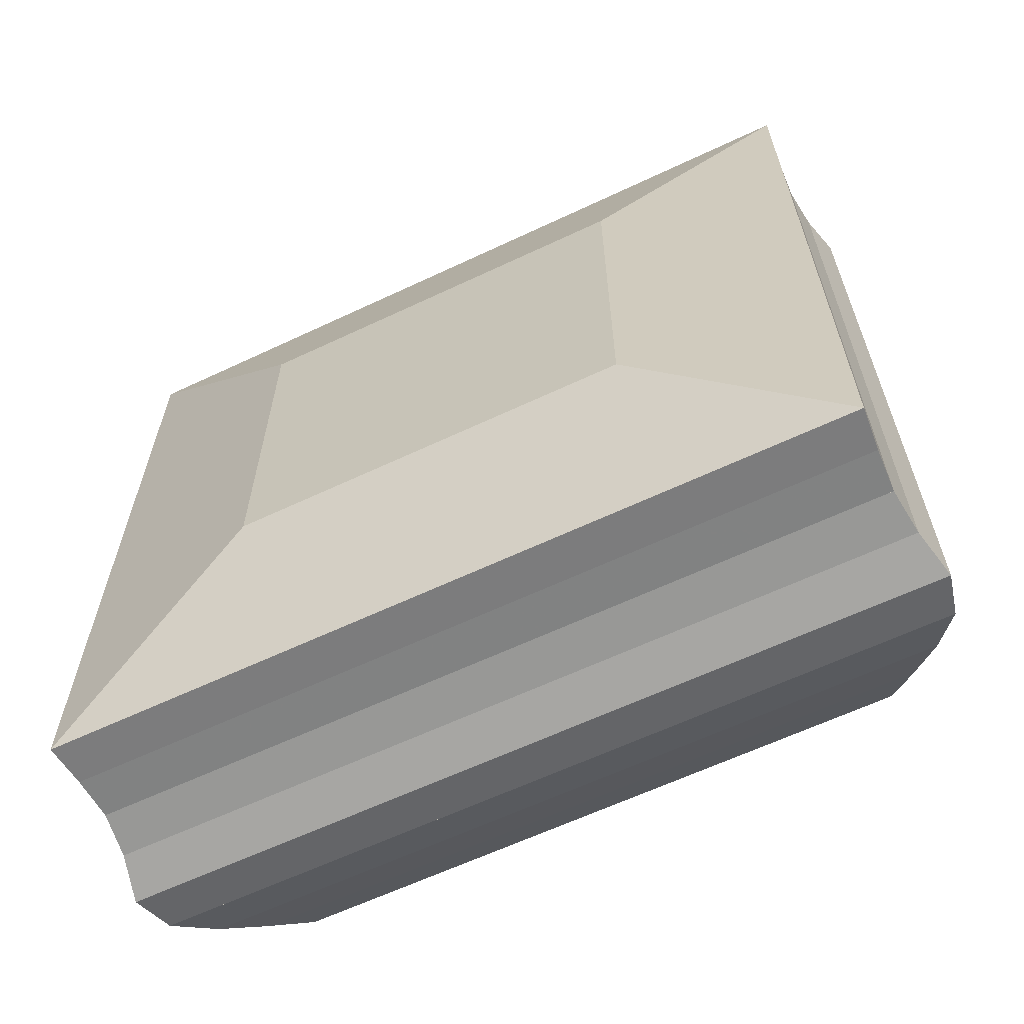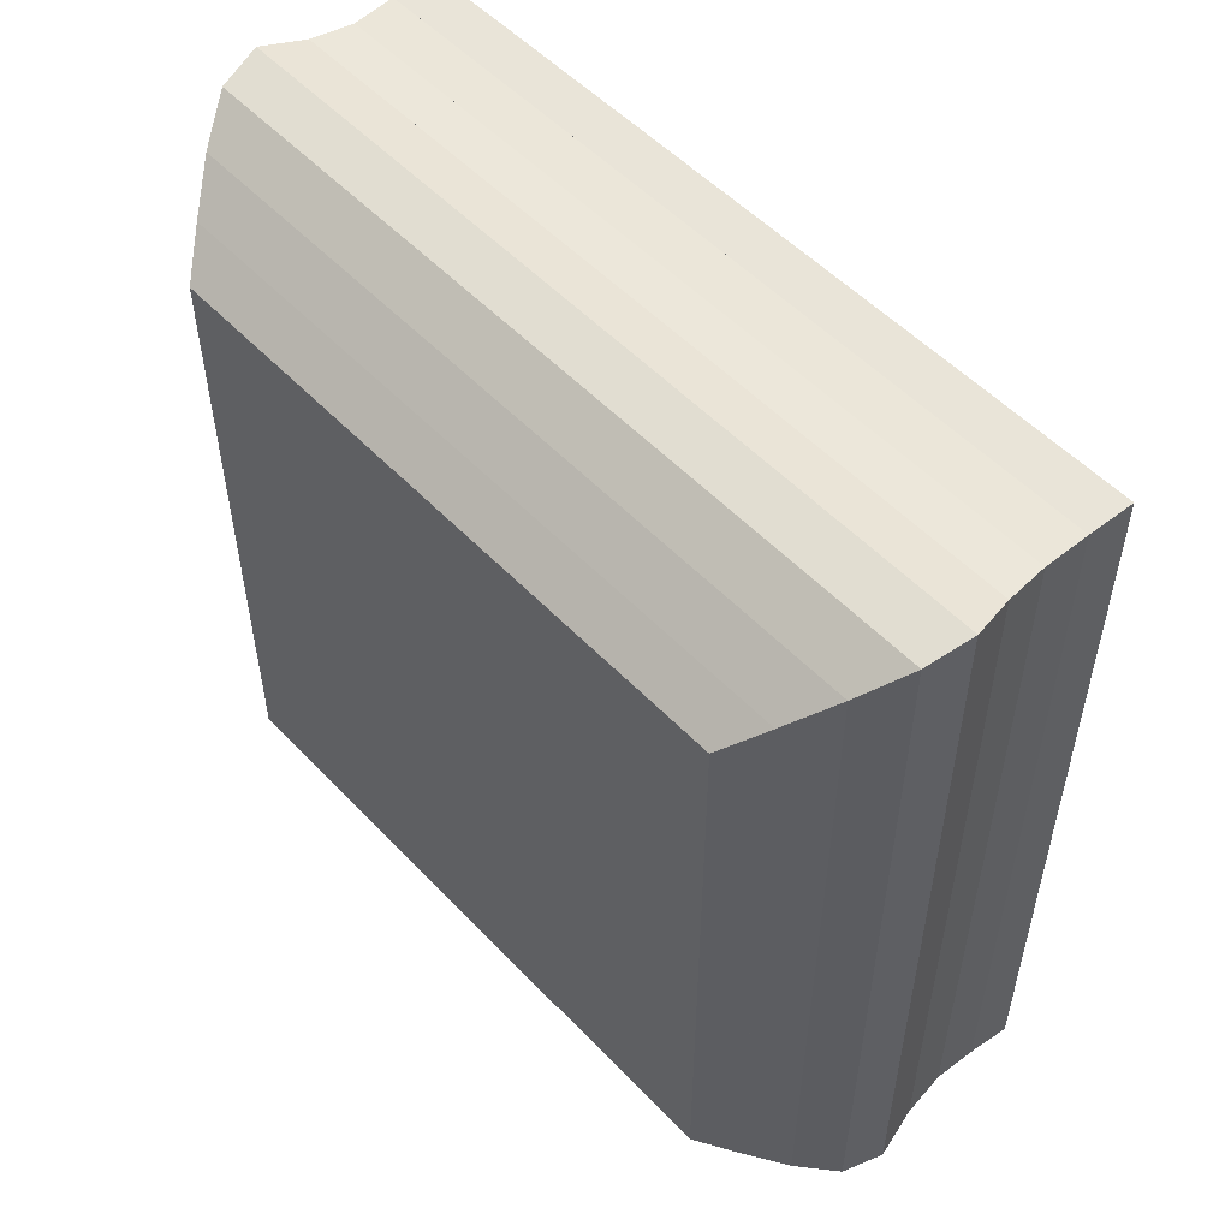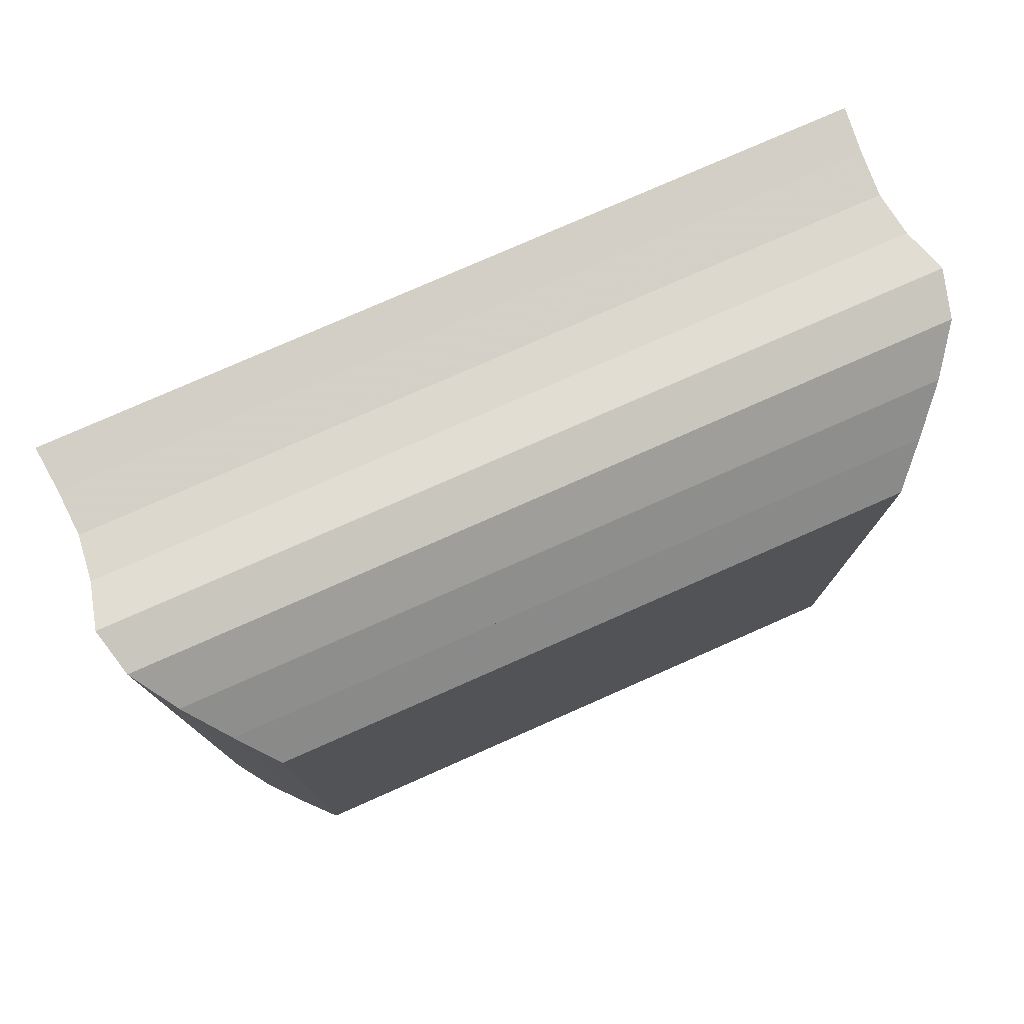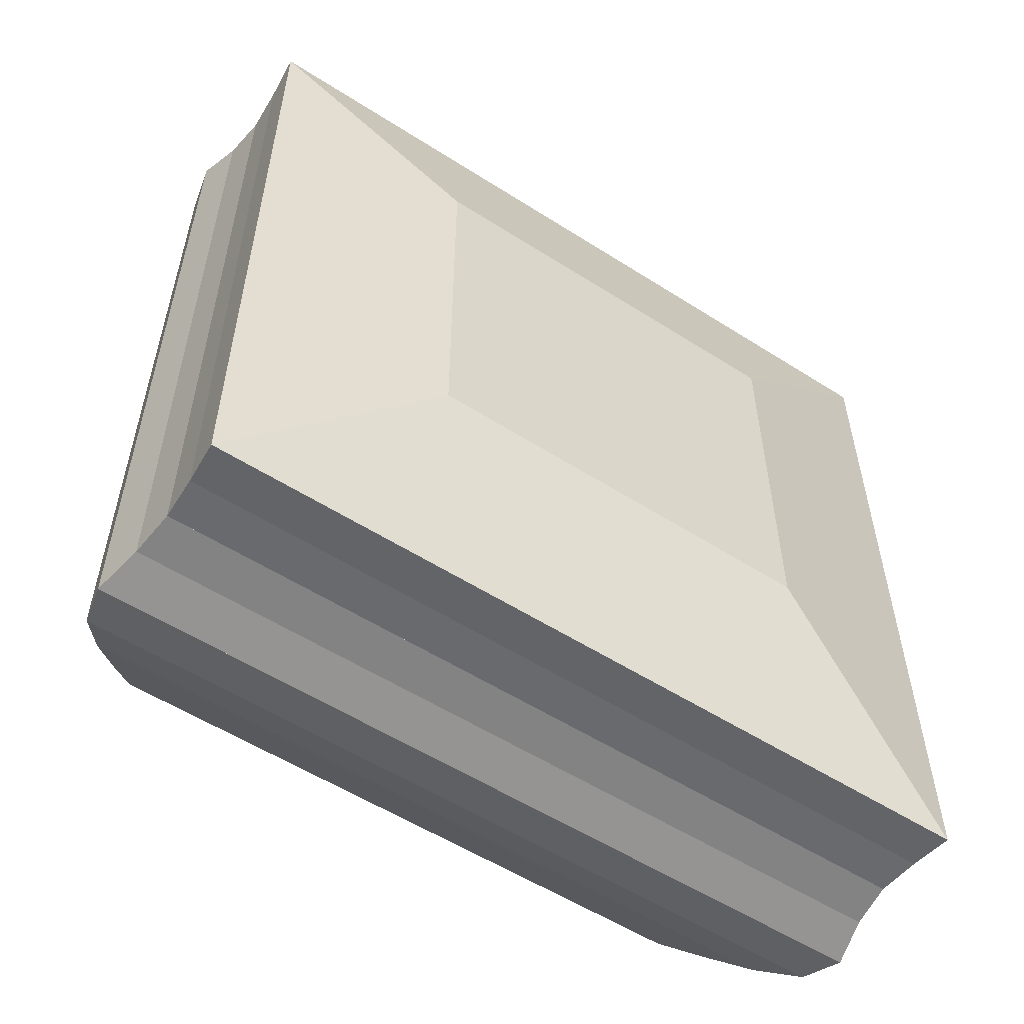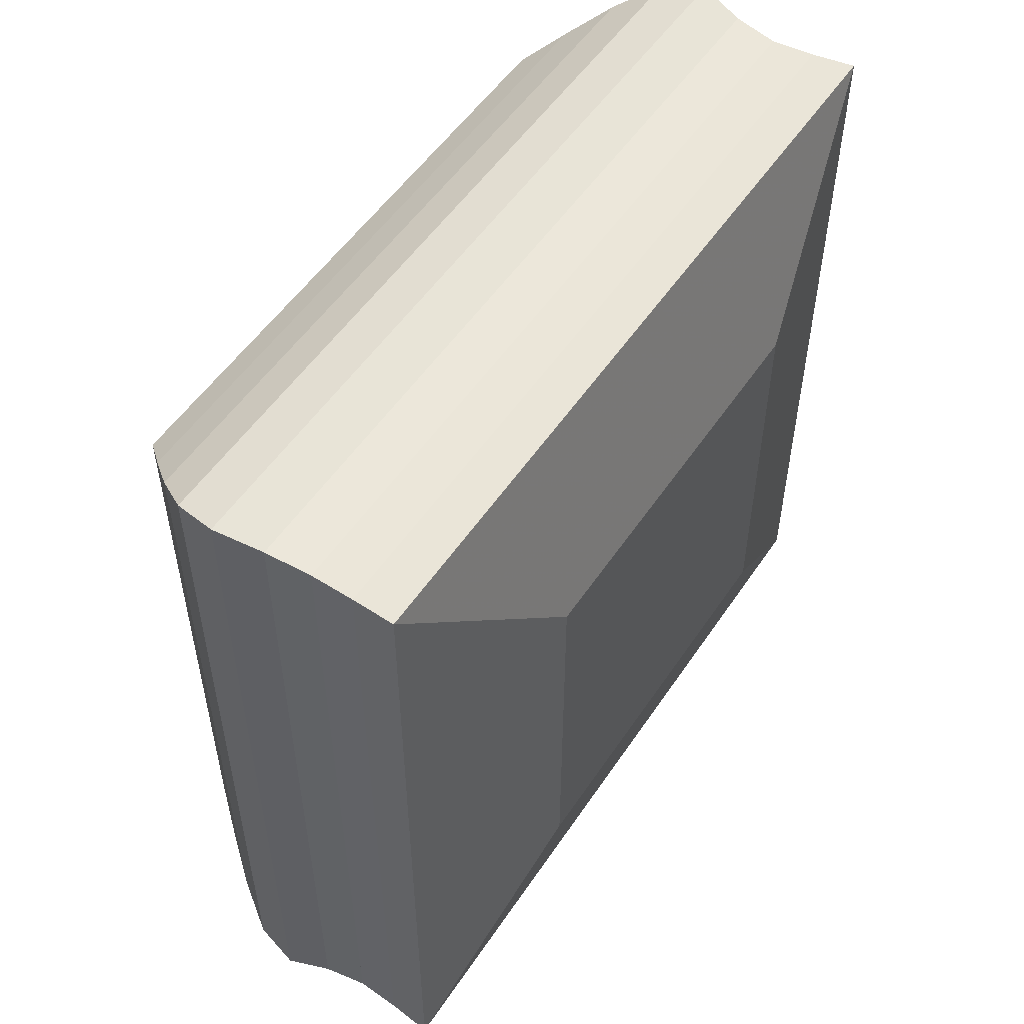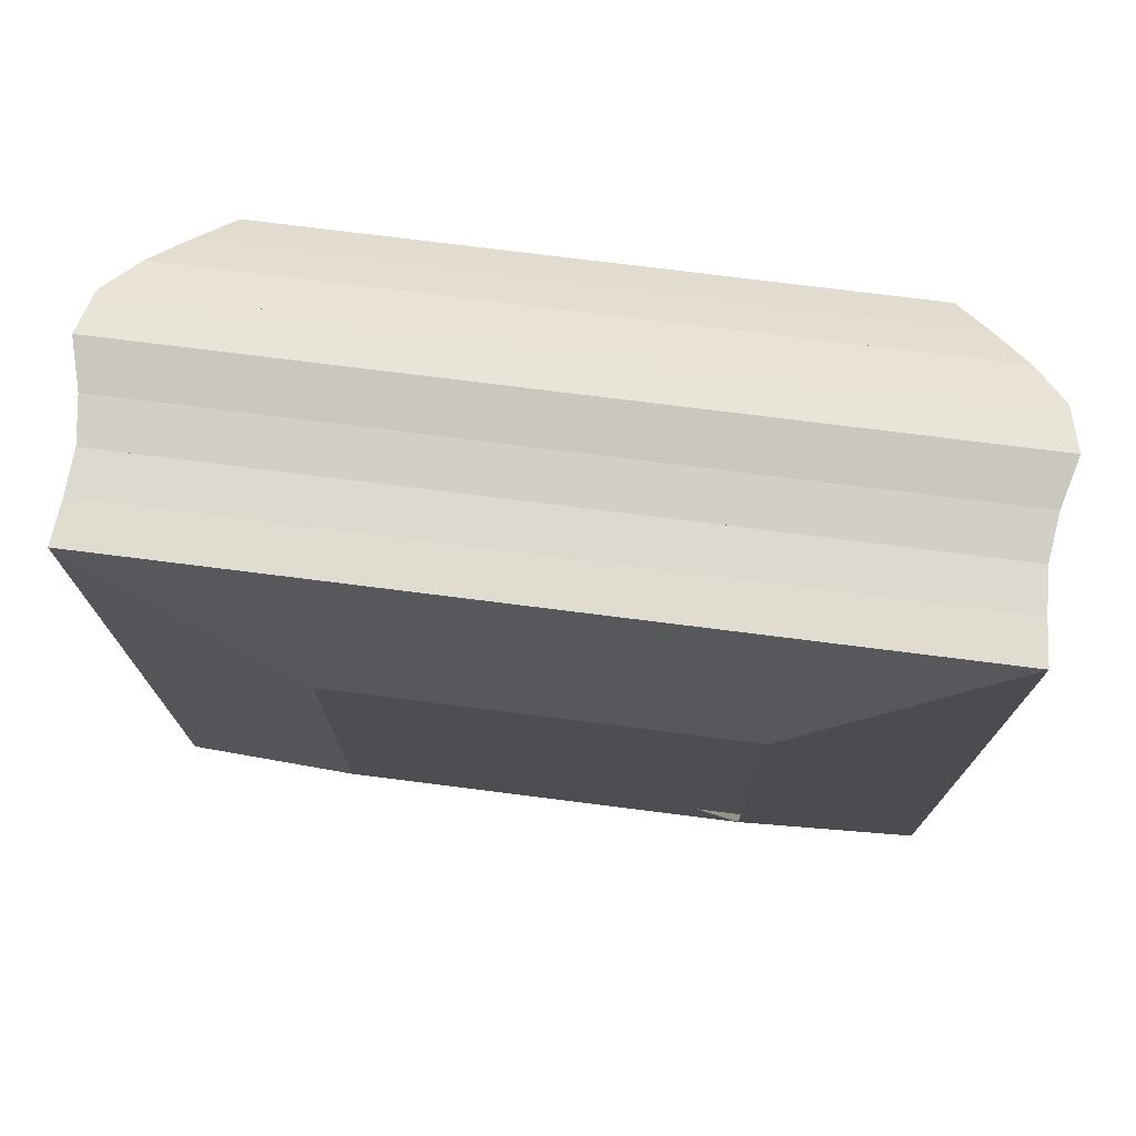
<metadata>
{"format":"obj","ext":"obj","renderer":"f3d","projection":"perspective","resolution":1024,"background":"white","views":[{"elev":-62.9,"azim":-64.5,"up":"+Y"},{"elev":53.0,"azim":137.9,"up":"+Z"},{"elev":77.8,"azim":66.2,"up":"+Y"},{"elev":-55.4,"azim":-123.9,"up":"+Y"},{"elev":53.1,"azim":-146.9,"up":"+Z"},{"elev":74.4,"azim":-82.8,"up":"+Y"}]}
</metadata>
<code>
v 0 -1 -1
v 0 -1 1
v 0 1 1
v 0 1 -1
v 0.2233 -2.01 -2.01
v 0.2233 -2.01 2.01
v 0.2233 2.01 2.01
v 0.2233 2.01 -2.01
v 0.4446 -1.991 -1.991
v 0.4446 -1.991 1.991
v 0.4446 1.991 1.991
v 0.4446 1.991 -1.991
v 0.6647 -1.981 -1.981
v 0.6647 -1.981 1.981
v 0.6647 1.981 1.981
v 0.6647 1.981 -1.981
v 0.8876 -2.007 -2.007
v 0.8876 -2.007 2.007
v 0.8876 2.007 2.007
v 0.8876 2.007 -2.007
v 1.117 -2.063 -2.063
v 1.117 -2.063 2.063
v 1.117 2.063 2.063
v 1.117 2.063 -2.063
v 1.34 -2.011 -2.011
v 1.34 -2.011 2.011
v 1.34 2.011 2.011
v 1.34 2.011 -2.011
v 1.548 -1.872 -1.872
v 1.548 -1.872 1.872
v 1.548 1.872 1.872
v 1.548 1.872 -1.872
v 1.739 -1.714 -1.714
v 1.739 -1.714 1.714
v 1.739 1.714 1.714
v 1.739 1.714 -1.714
v 1.912 -1.562 -1.562
v 1.912 -1.562 1.562
v 1.912 1.562 1.562
v 1.912 1.562 -1.562
f 1 2 4 5
f 5 6 7 8
f 5 6 2 1
f 6 7 3 2
f 7 8 4 3
f 8 5 1 4
f 9 10 11 12
f 9 10 6 5
f 10 11 7 6
f 11 12 8 7
f 12 9 5 8
f 13 14 15 16
f 13 14 10 9
f 14 15 11 10
f 15 16 12 11
f 16 13 9 12
f 17 18 19 20
f 17 18 14 13
f 18 19 15 14
f 19 20 16 15
f 20 17 13 16
f 21 22 23 24
f 21 22 18 17
f 22 23 19 18
f 23 24 20 19
f 24 21 17 20
f 25 26 27 28
f 25 26 22 21
f 26 27 23 22
f 27 28 24 23
f 28 25 21 24
f 29 30 31 32
f 29 30 26 25
f 30 31 27 26
f 31 32 28 27
f 32 29 25 28
f 33 34 35 36
f 33 34 30 29
f 34 35 31 30
f 35 36 32 31
f 36 33 29 32
f 37 38 39 40
f 37 38 34 33
f 38 39 35 34
f 39 40 36 35
f 40 37 33 36

</code>
